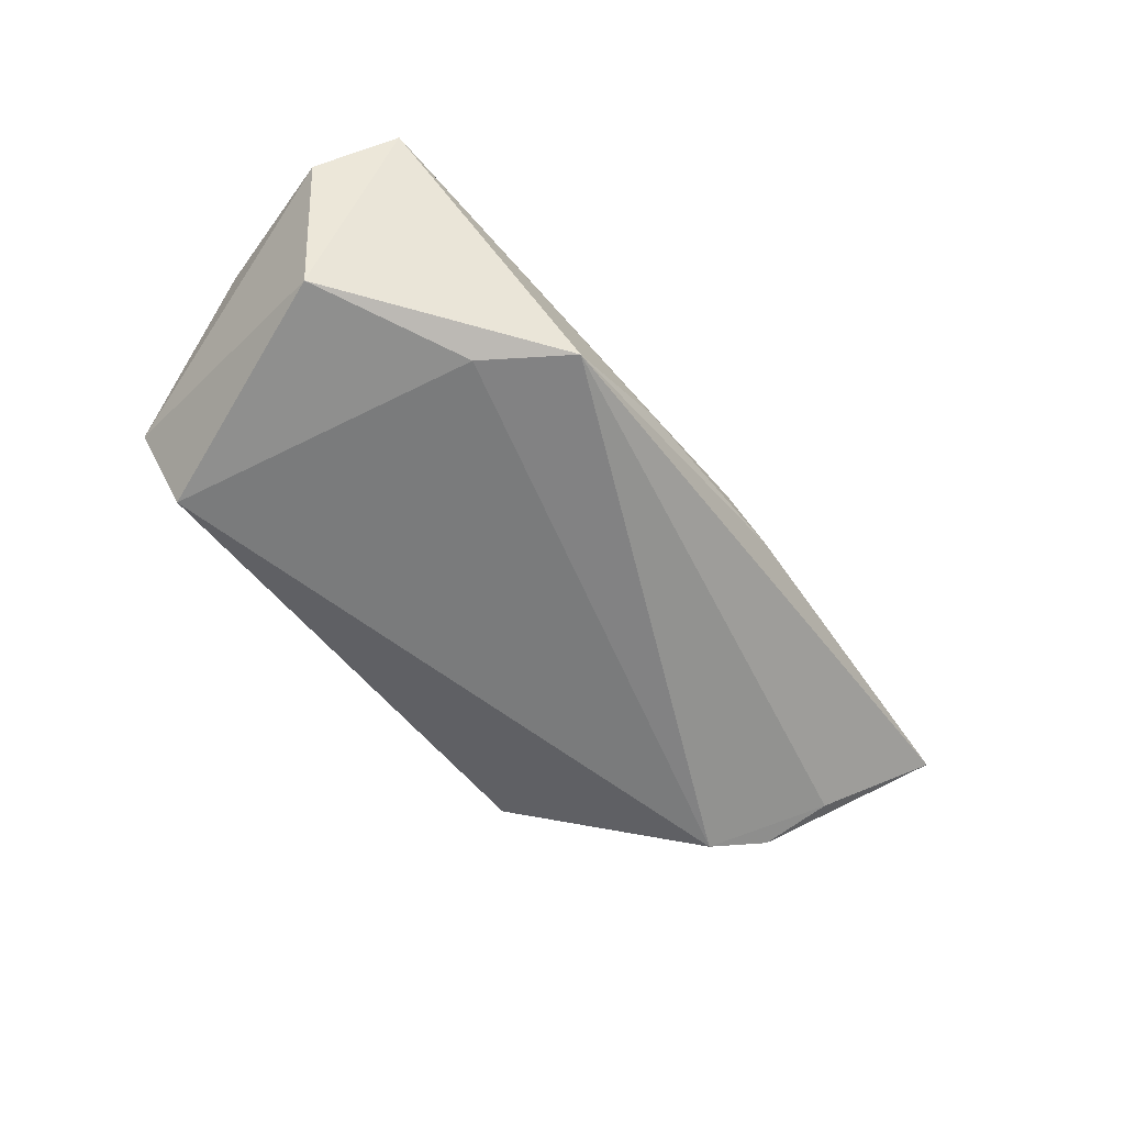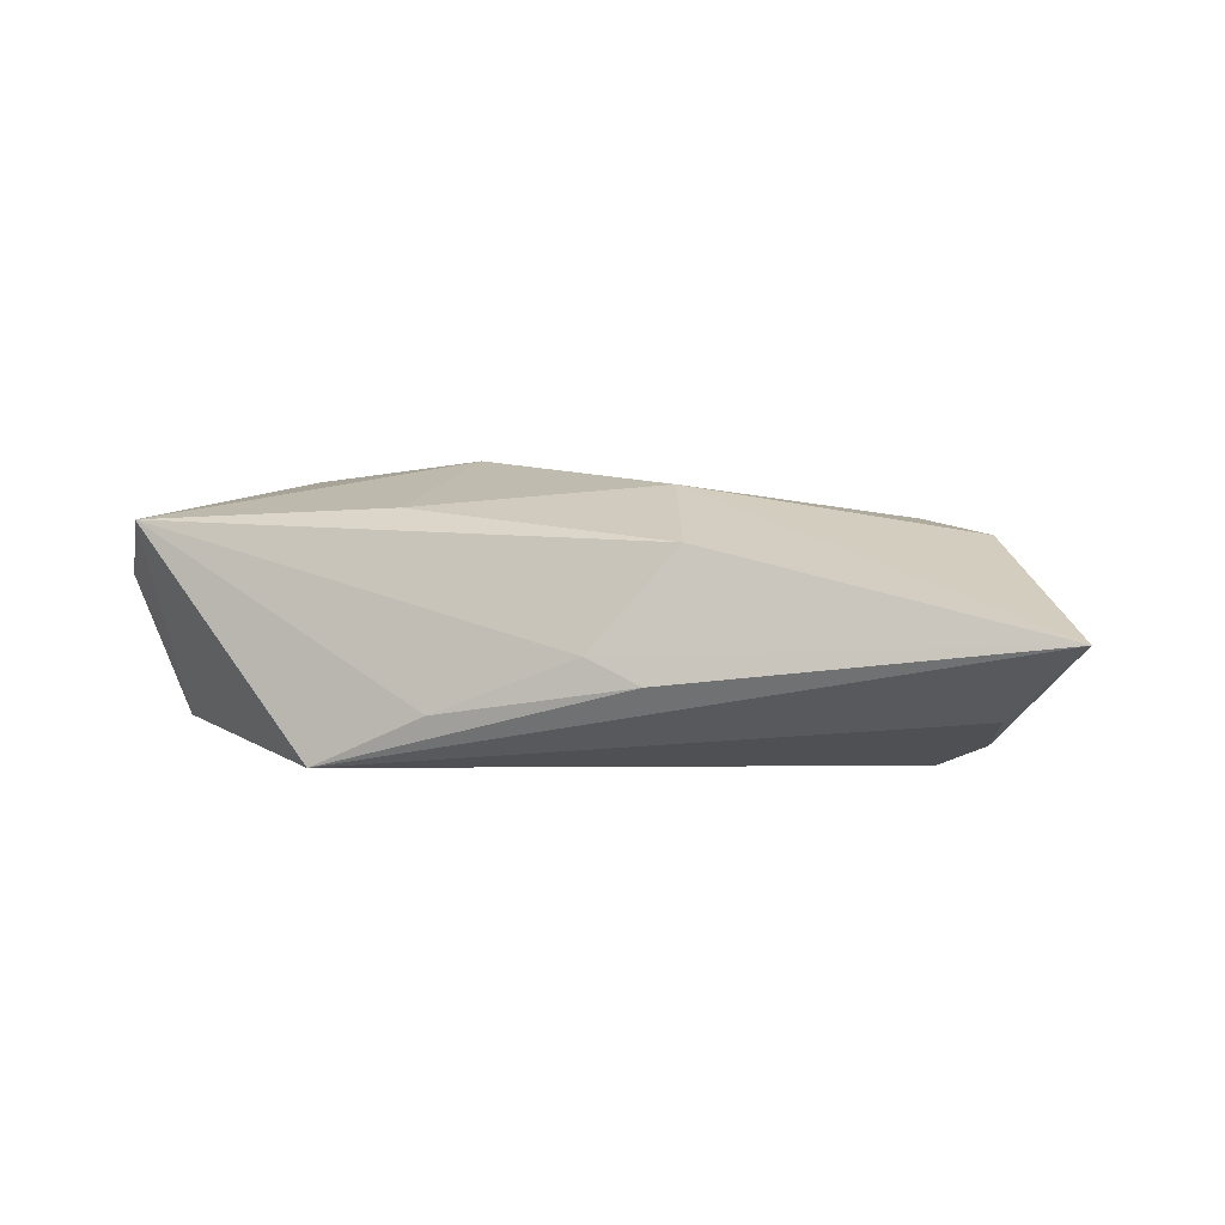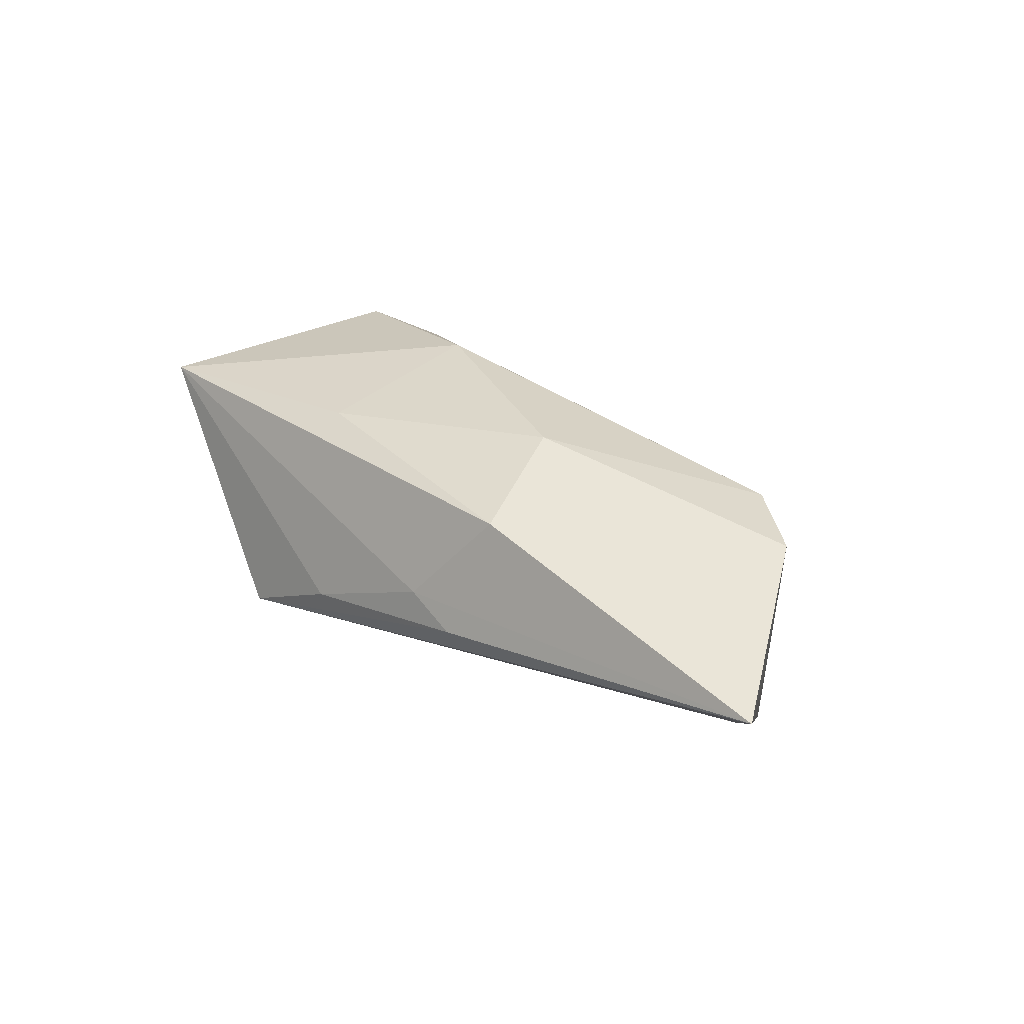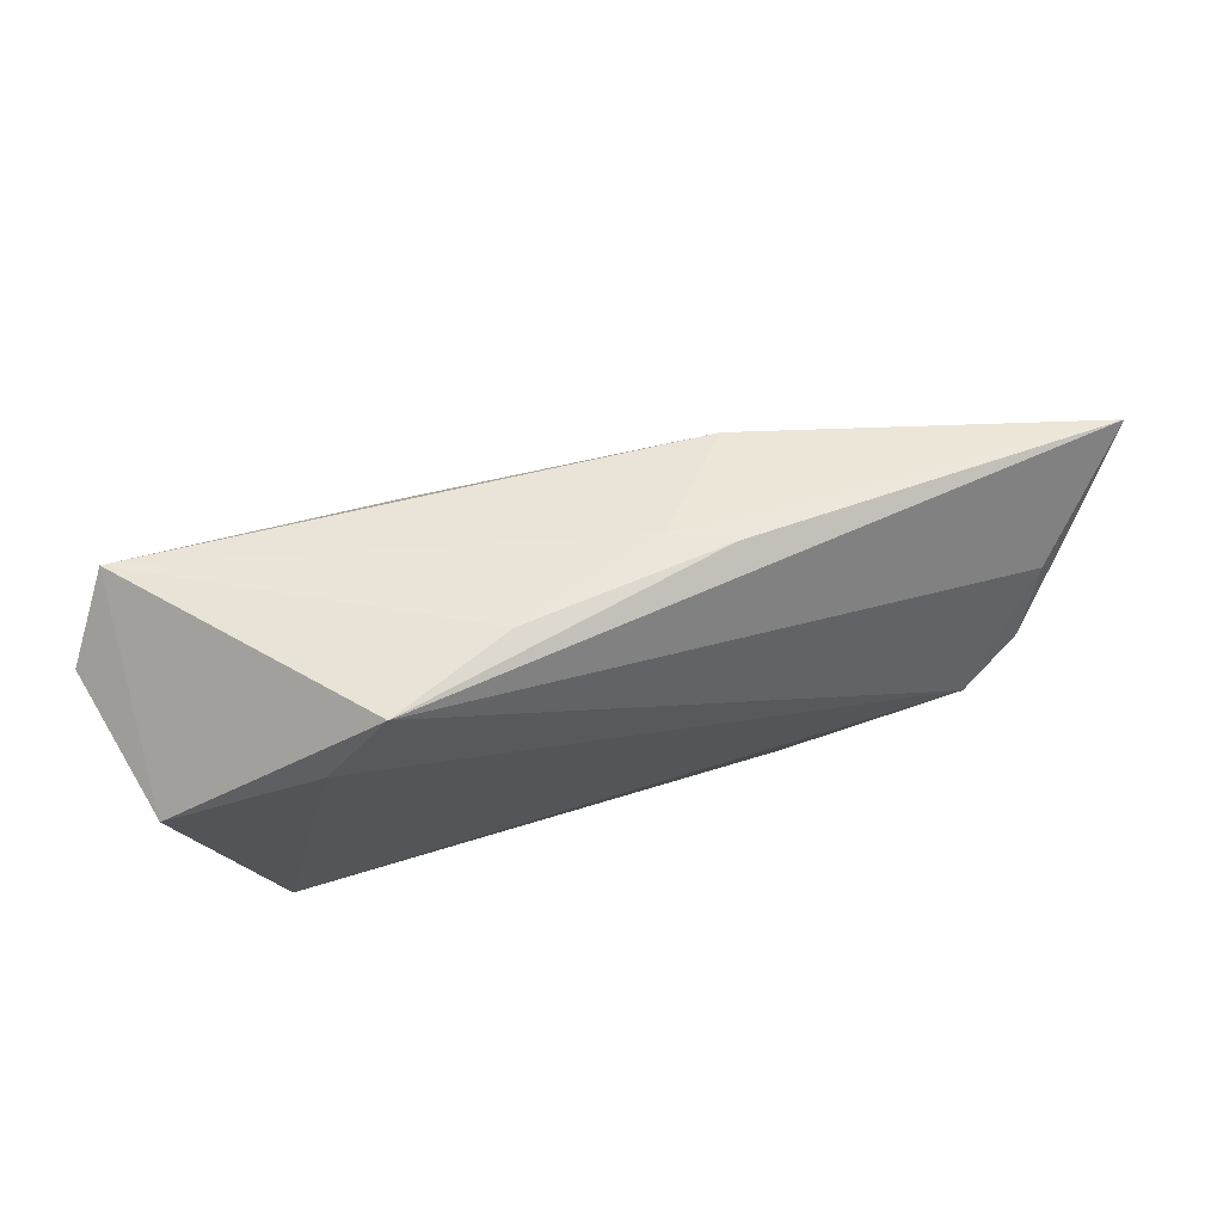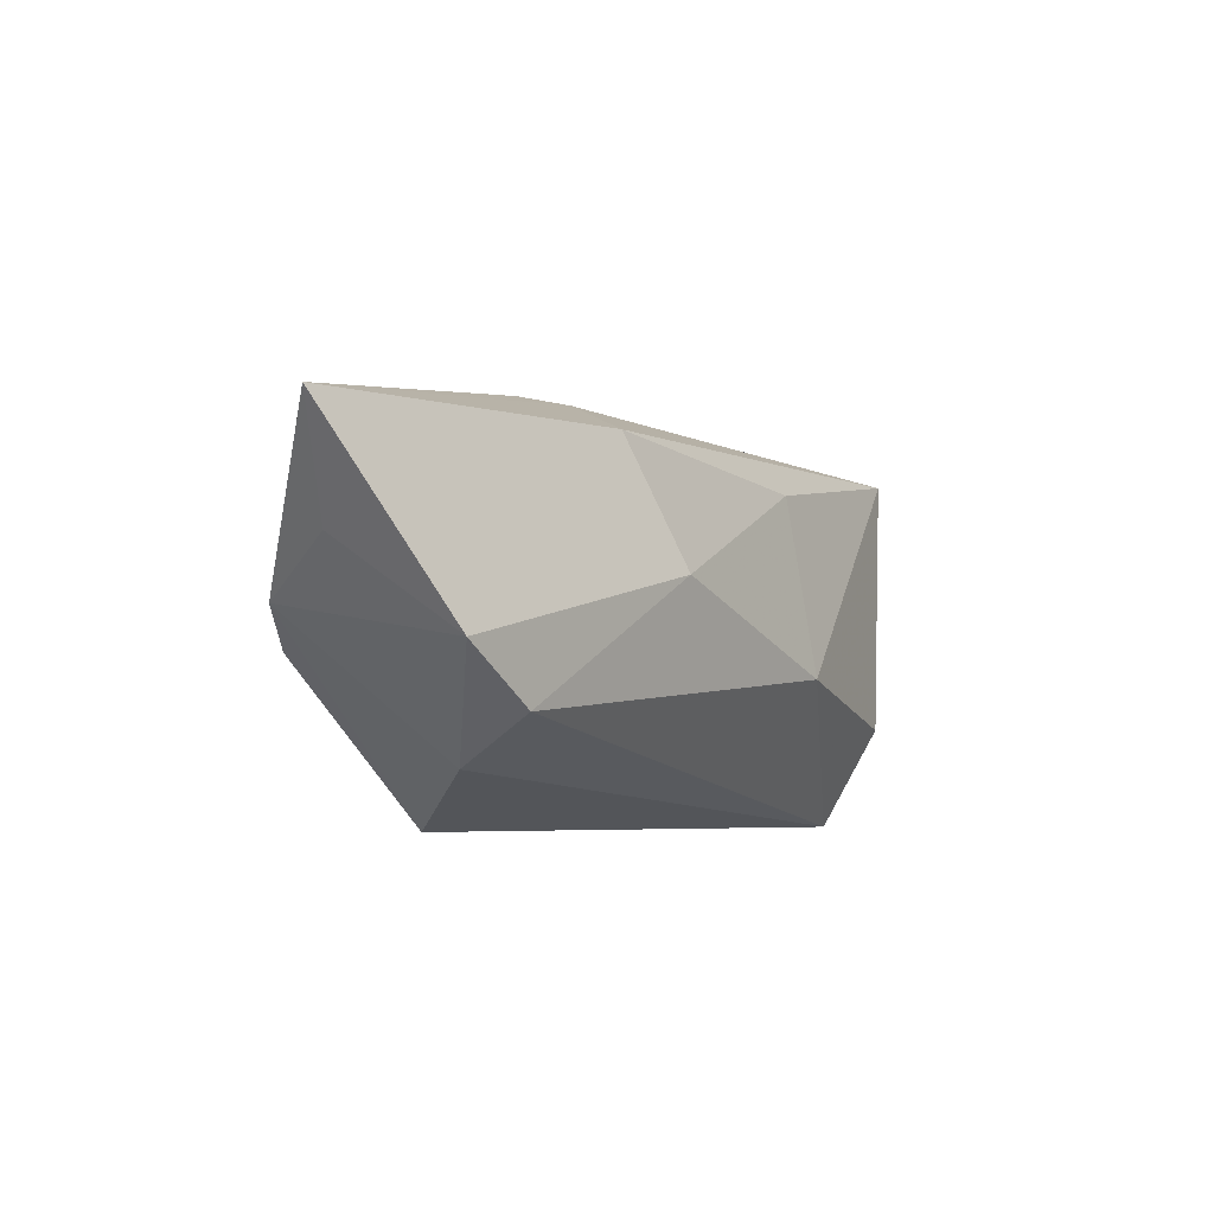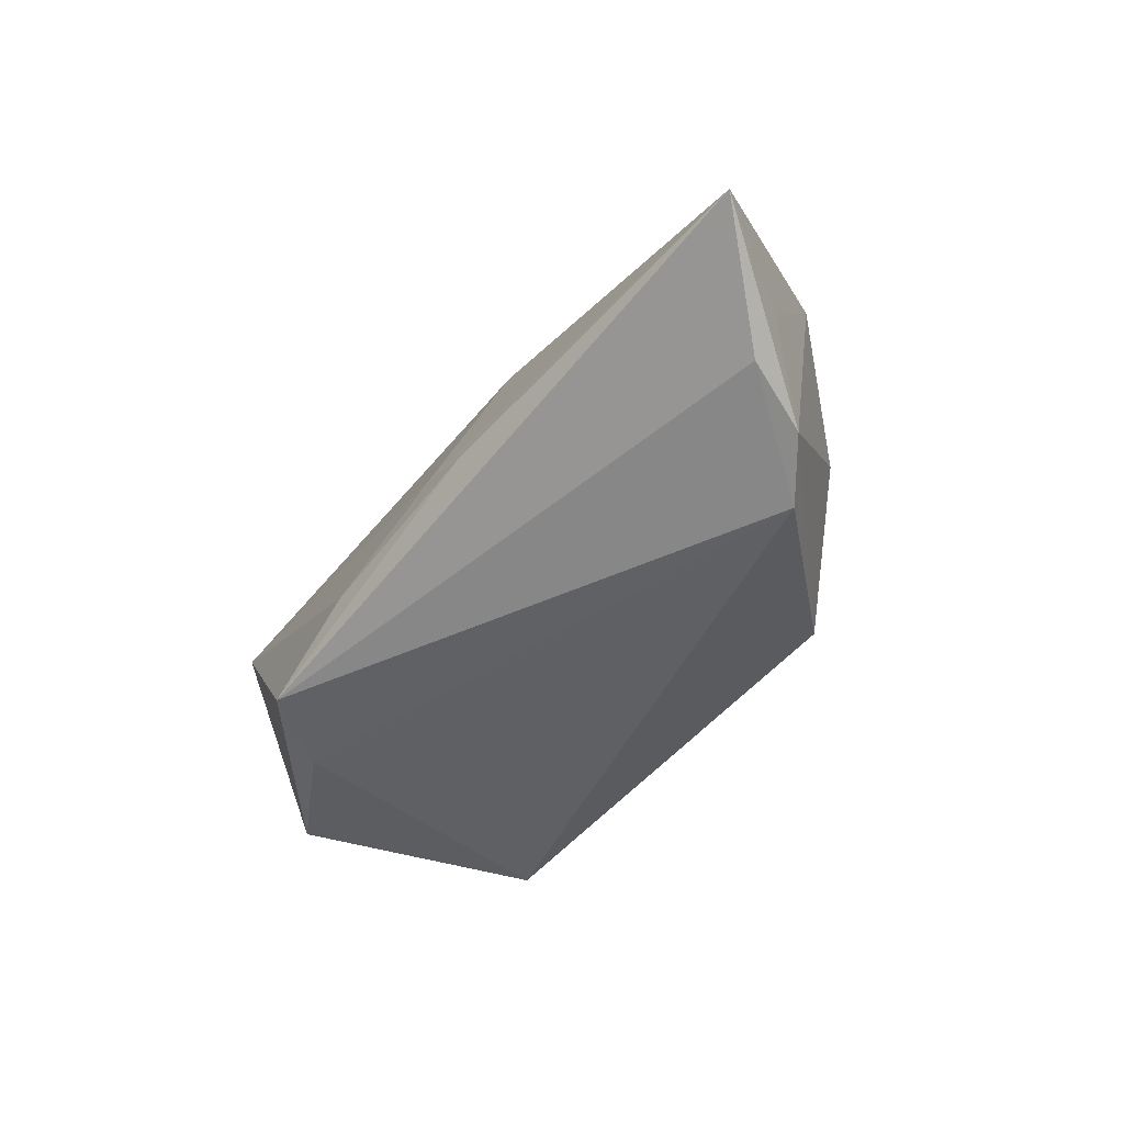
<metadata>
{"format":"obj","ext":"obj","renderer":"f3d","projection":"perspective","resolution":1024,"background":"white","views":[{"elev":-58.3,"azim":130.3,"up":"+Z"},{"elev":7.9,"azim":-158.8,"up":"+Z"},{"elev":28.4,"azim":-132.6,"up":"+Z"},{"elev":68.2,"azim":165.7,"up":"+Y"},{"elev":-4.9,"azim":-59.6,"up":"+Y"},{"elev":-42.1,"azim":-123.0,"up":"+Z"}]}
</metadata>
<code>
v 0.01332 0.01581 0.01546
v -0.05405 -0.006103 0.01252
v -0.02705 -0.02613 -0.01185
v -0.02121 0.02482 -0.002869
v 0.00489 0.02685 -0.007494
v -0.06039 0.004816 -0.0007783
v 0.02821 0.01775 -0.01588
v -0.01375 0.02453 0.0001657
v -0.05805 0.006603 -0.007567
v -0.04762 -0.006419 -0.01588
v 0.04055 -0.02613 0.00766
v 0.04767 0.008828 -0.01338
v -0.06956 0.01804 0.003628
v -0.04124 -0.01916 0.003035
v 0.04332 -0.02476 -0.004987
v 0.02018 0.02759 -0.0147
v -0.04356 -0.01328 0.01349
v 0.04848 -0.00573 0.007515
v 0.0403 -0.01307 0.0156
v 0.04742 0.02101 0.0133
v 0.03725 -0.02257 -0.01588
v -0.01721 0.003044 0.0182
v -0.05493 -0.001712 -0.01203
v -0.02385 0.01916 0.013
v 0.01326 -0.007529 0.01957
v 0.05326 0.01279 0.005274
v 0.04697 -0.01028 0.006429
f 19 25 11
f 11 25 17
f 4 16 13
f 13 8 4
f 13 16 9
f 16 10 9
f 7 10 16
f 14 3 11
f 11 17 14
f 16 4 5
f 5 4 8
f 24 8 13
f 25 19 20
f 20 1 25
f 20 19 26
f 16 5 20
f 20 5 8
f 8 24 20
f 20 24 1
f 18 19 11
f 11 27 18
f 26 19 18
f 3 10 21
f 10 7 21
f 23 10 3
f 3 14 23
f 23 6 13
f 13 9 23
f 23 9 10
f 13 6 2
f 2 14 17
f 2 23 14
f 6 23 2
f 25 1 22
f 1 24 22
f 22 17 25
f 22 2 17
f 22 24 13
f 13 2 22
f 12 21 7
f 12 7 16
f 12 20 26
f 16 20 12
f 11 3 15
f 3 21 15
f 15 27 11
f 21 12 15
f 15 12 26
f 26 18 15
f 15 18 27

</code>
